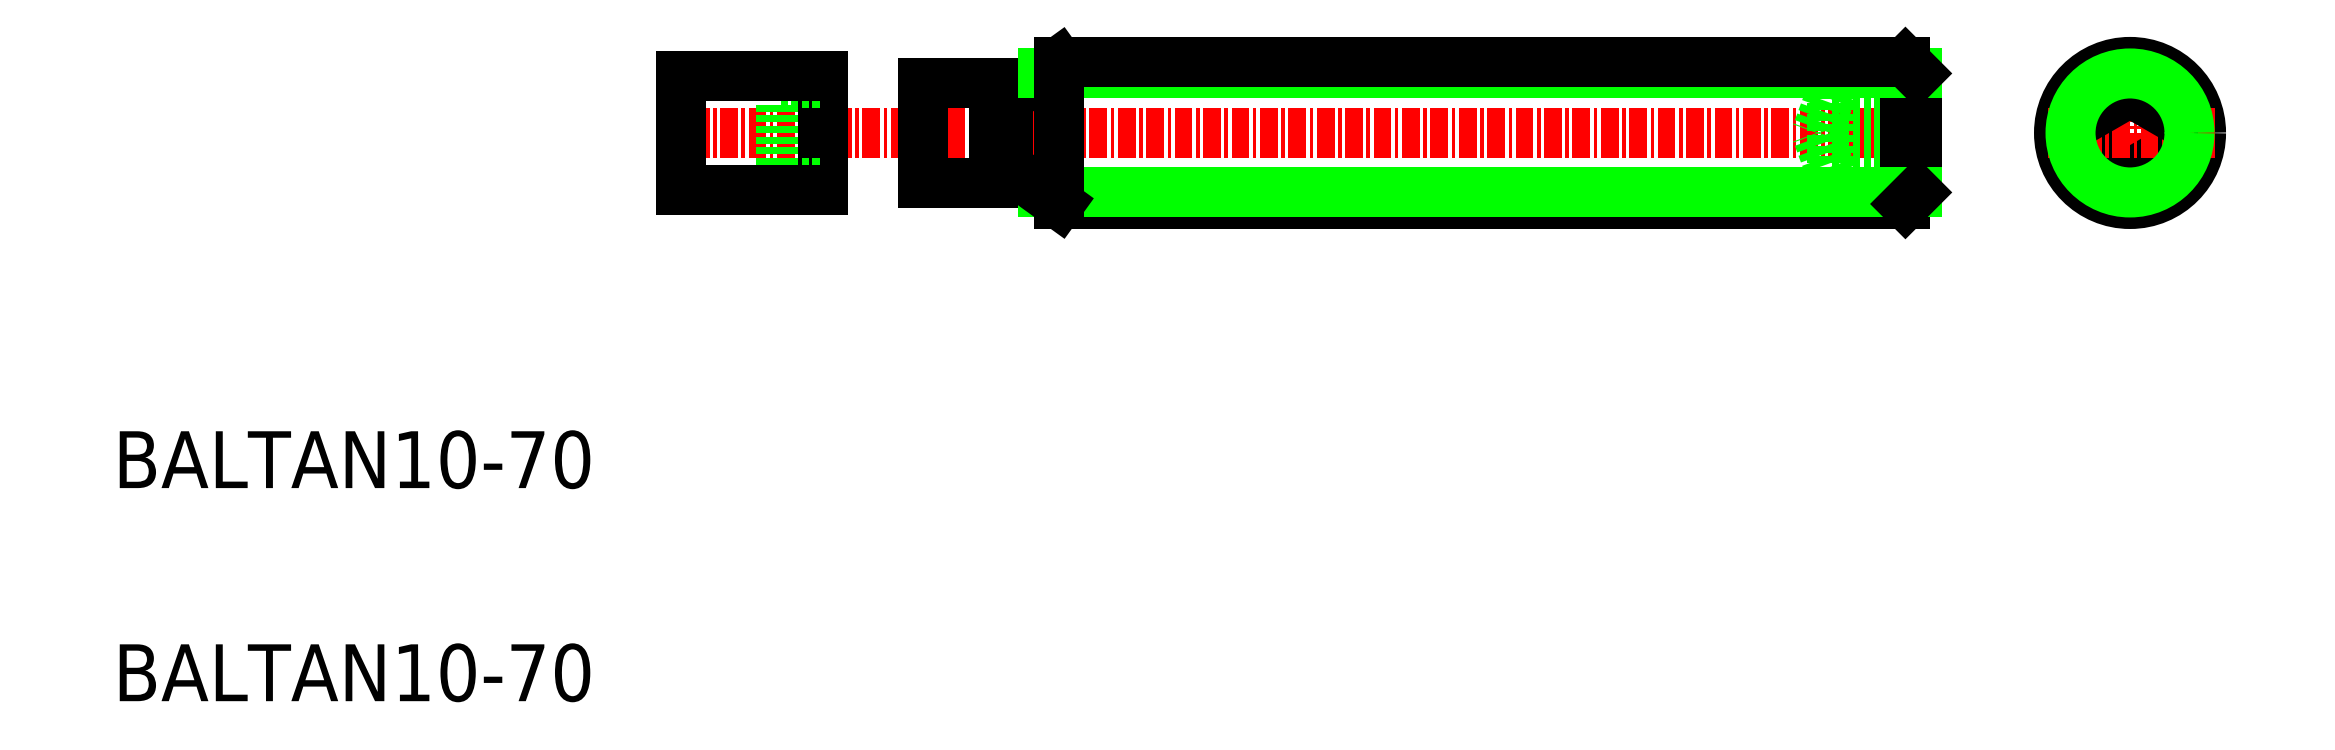
<metadata>
{"format":"dxf","ext":"dxf","renderer":"ezdxf+matplotlib","layout":"modelspace","background":"white","min_lineweight":24,"dpi":150}
</metadata>
<code>
0
SECTION
2
ENTITIES
0
TEXT
8
0
10
10
20
25
30
0
40
4
1
BALTAN10-70
0
TEXT
8
0
10
10
20
10
30
0
40
4
1
BALTAN10-70
0
LINE
8
CENTER
10
152
20
56
30
0
11
152
21
44
31
0
0
LINE
8
0
10
149.5
20
51.44
30
0
11
149.5
21
48.56
31
0
0
LINE
8
0
10
154.5
20
48.56
30
0
11
154.5
21
51.44
31
0
0
CIRCLE
8
0
10
152
20
50
30
0
40
3.5
0
CIRCLE
8
0
10
152
20
50
30
0
40
5
0
LINE
8
0
10
149.5
20
48.56
30
0
11
152
21
47.11
31
0
0
LINE
8
0
10
152
20
47.11
30
0
11
154.5
21
48.56
31
0
0
LINE
8
CENTER
10
158
20
50
30
0
11
146
21
50
31
0
0
LINE
8
0
10
152
20
52.89
30
0
11
149.5
21
51.44
31
0
0
LINE
8
0
10
154.5
20
51.44
30
0
11
152
21
52.89
31
0
0
LINE
8
CENTER
10
138
20
50
30
0
11
49
21
50
31
0
0
LINE
8
0
10
73
20
47.6
30
0
11
72
21
47.6
31
0
0
LINE
8
0
10
73
20
52.4
30
0
11
72
21
52.4
31
0
0
LINE
8
0
10
67
20
53.5
30
0
11
67
21
46.5
31
0
0
LINE
8
0
10
72
20
53.5
30
0
11
72
21
46.5
31
0
0
LINE
8
0
10
73
20
52.4
30
0
11
73
21
47.6
31
0
0
LINE
8
0
10
76.6
20
55
30
0
11
73
21
52.4
31
0
0
LINE
8
0
10
67
20
53.5
30
0
11
72
21
53.5
31
0
0
LINE
8
0
10
67
20
46.5
30
0
11
72
21
46.5
31
0
0
LINE
8
0
10
137
20
45.81
30
0
11
137
21
54.19
31
0
0
LINE
8
0
10
131
20
47.11
30
0
11
131
21
52.89
31
0
0
LINE
8
0
10
131
20
47.11
30
0
11
137
21
47.11
31
0
0
LINE
8
0
10
131
20
48.56
30
0
11
137
21
48.56
31
0
0
LINE
8
0
10
131
20
51.44
30
0
11
137
21
51.44
31
0
0
LINE
8
0
10
131
20
52.89
30
0
11
137
21
52.89
31
0
0
LINE
8
0
10
131
20
47.11
30
0
11
129.9
21
50
31
0
0
LINE
8
0
10
131
20
52.89
30
0
11
129.9
21
50
31
0
0
LINE
8
0
10
136.2
20
55
30
0
11
136.2
21
45
31
0
0
LINE
8
0
10
76.6
20
45
30
0
11
136.2
21
45
31
0
0
LINE
8
0
10
75.48
20
45.81
30
0
11
137
21
45.81
31
0
0
LINE
8
0
10
75.48
20
54.19
30
0
11
137
21
54.19
31
0
0
LINE
8
0
10
76.6
20
55
30
0
11
136.2
21
55
31
0
0
LINE
8
0
10
76.6
20
45
30
0
11
73
21
47.6
31
0
0
LINE
8
0
10
137
20
54.19
30
0
11
136.2
21
55
31
0
0
LINE
8
0
10
137
20
45.81
30
0
11
136.2
21
45
31
0
0
LINE
8
0
10
57
20
53.5
30
0
11
57
21
46.5
31
0
0
LINE
8
0
10
60
20
54
30
0
11
60
21
46
31
0
0
LINE
8
0
10
57
20
53.5
30
0
11
60
21
53.5
31
0
0
LINE
8
0
10
57
20
46.5
30
0
11
60
21
46.5
31
0
0
LINE
8
0
10
50
20
54
30
0
11
50
21
46
31
0
0
LINE
8
0
10
60
20
54
30
0
11
50
21
54
31
0
0
LINE
8
0
10
60
20
46
30
0
11
50
21
46
31
0
0
LINE
8
0
10
76.6
20
55
30
0
11
76.6
21
45
31
0
0
CIRCLE
8
0
10
152
20
50
30
0
40
4.188
0
ENDSEC
0
EOF

</code>
